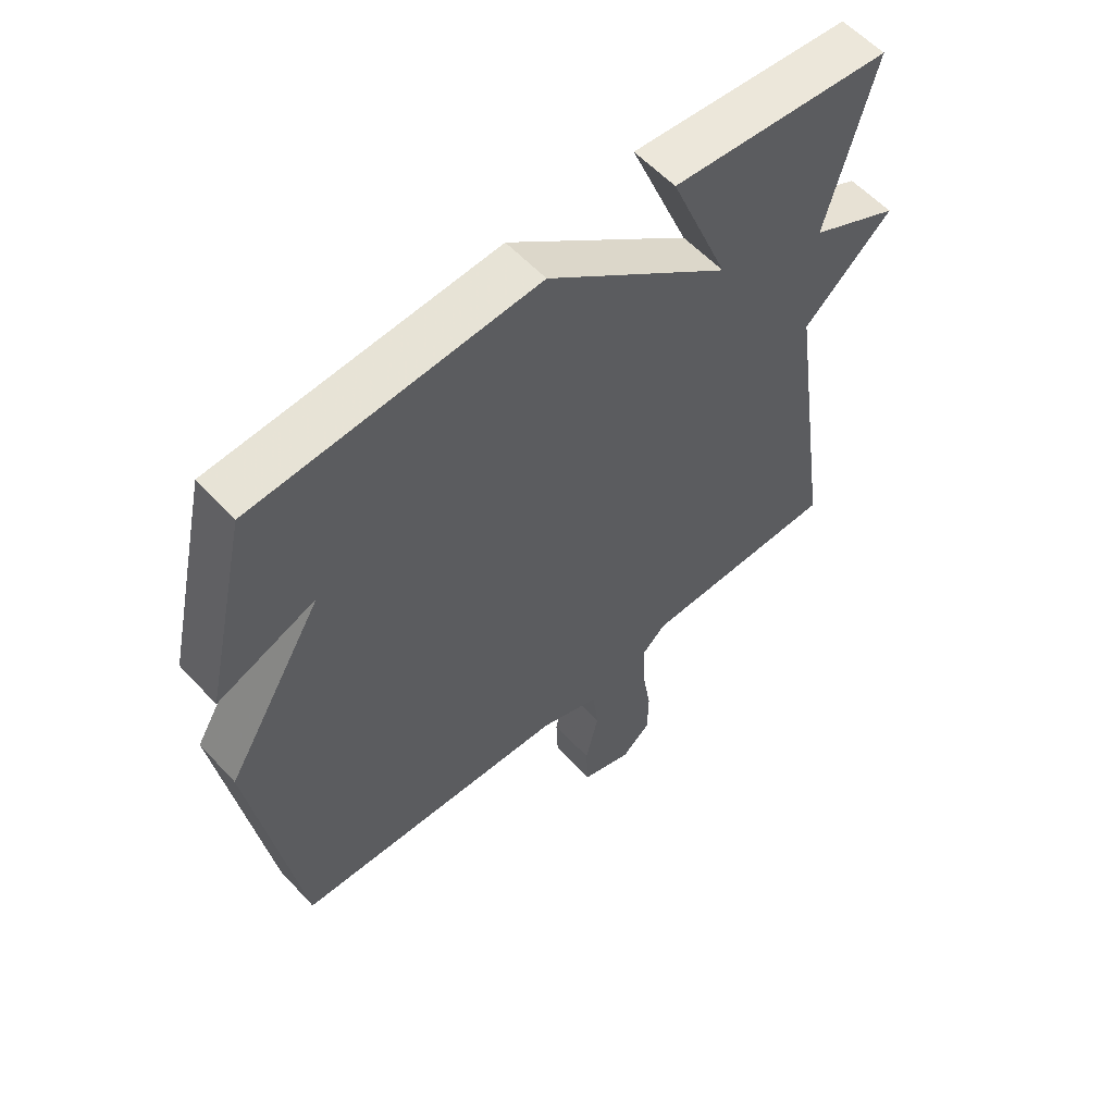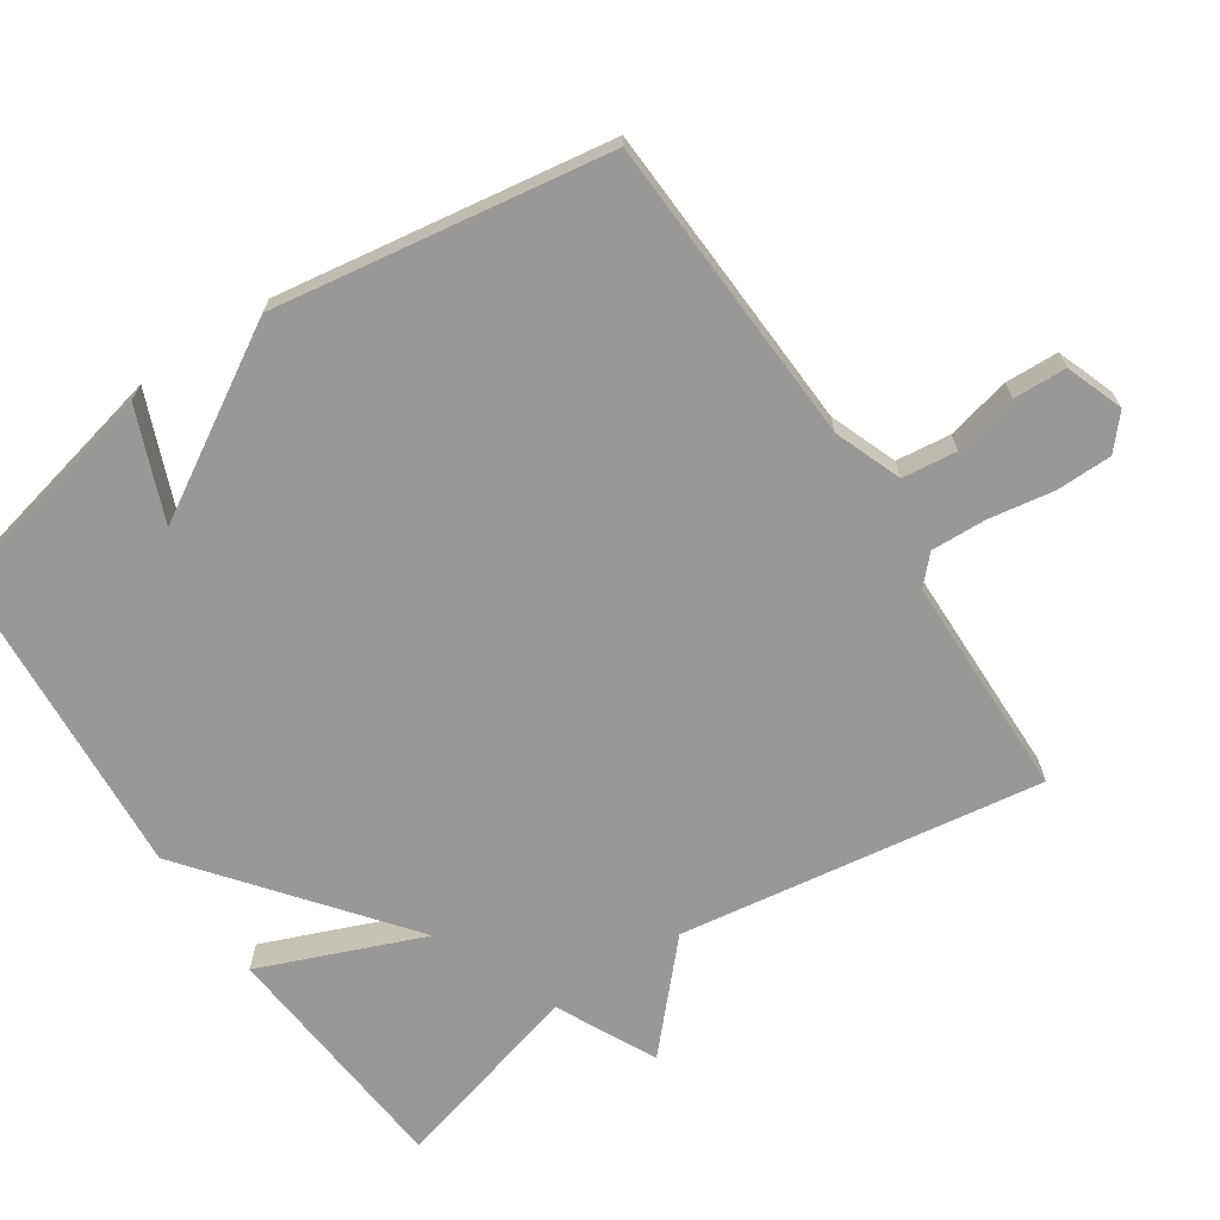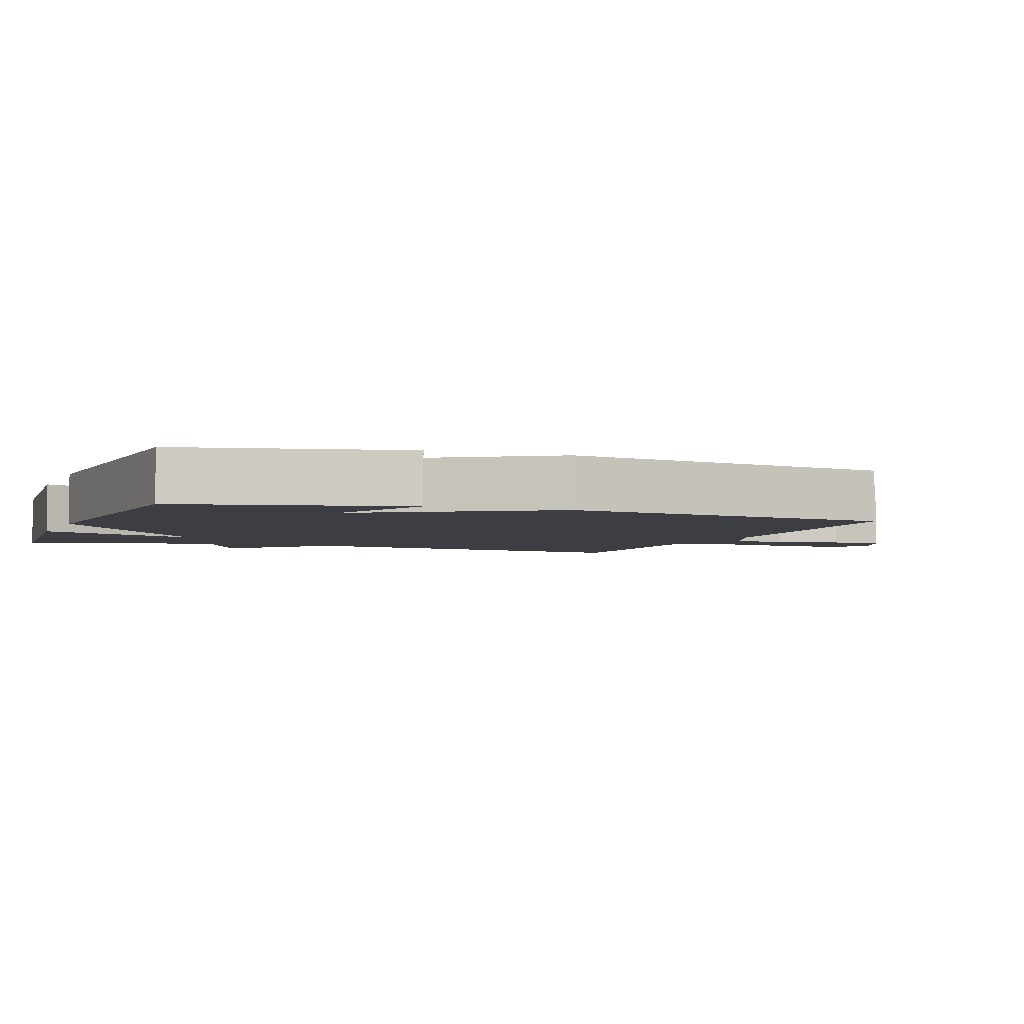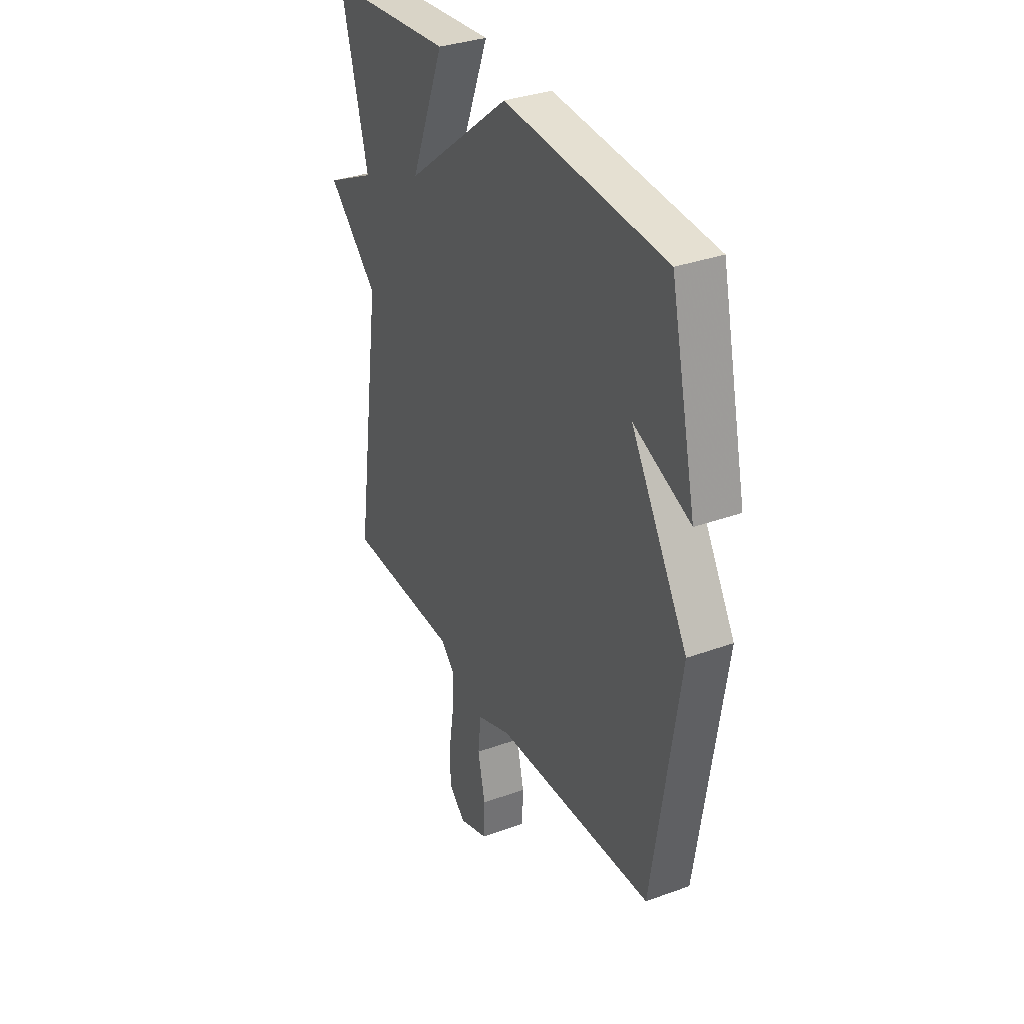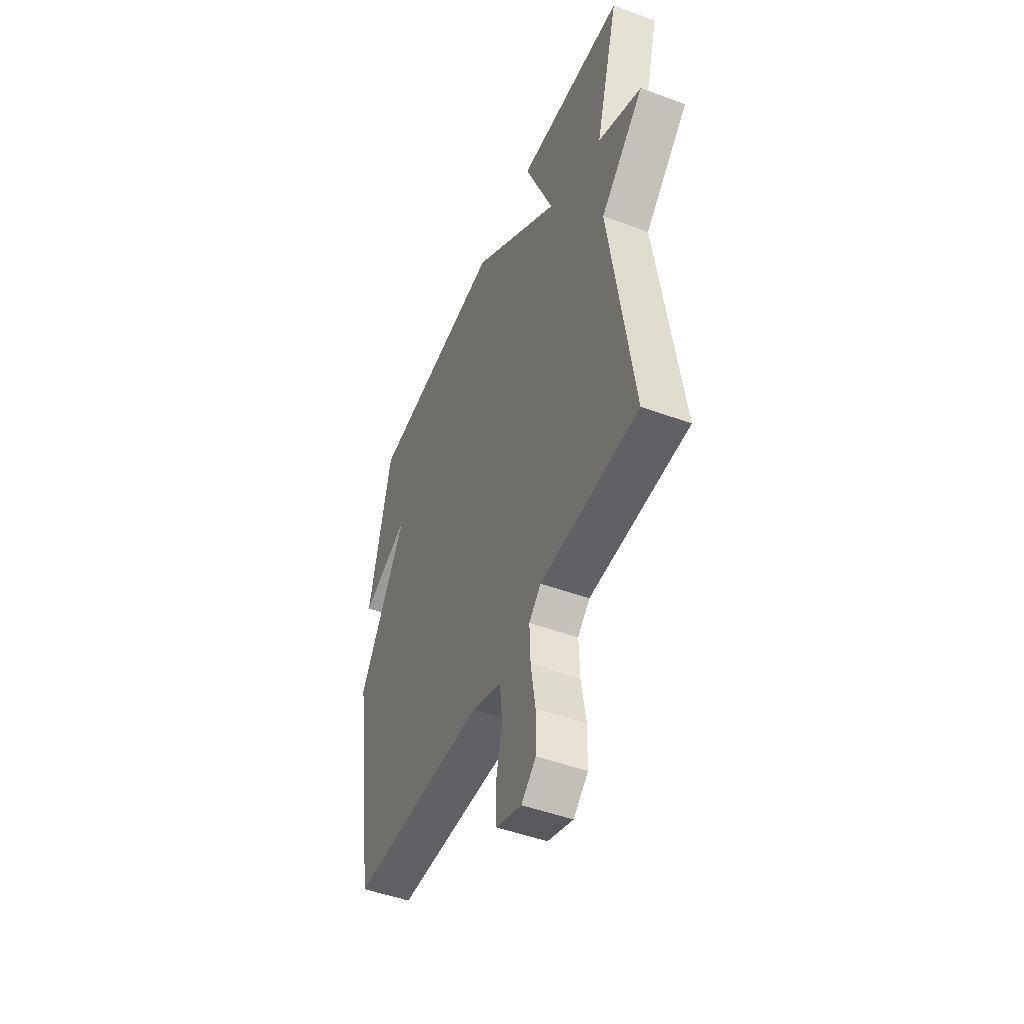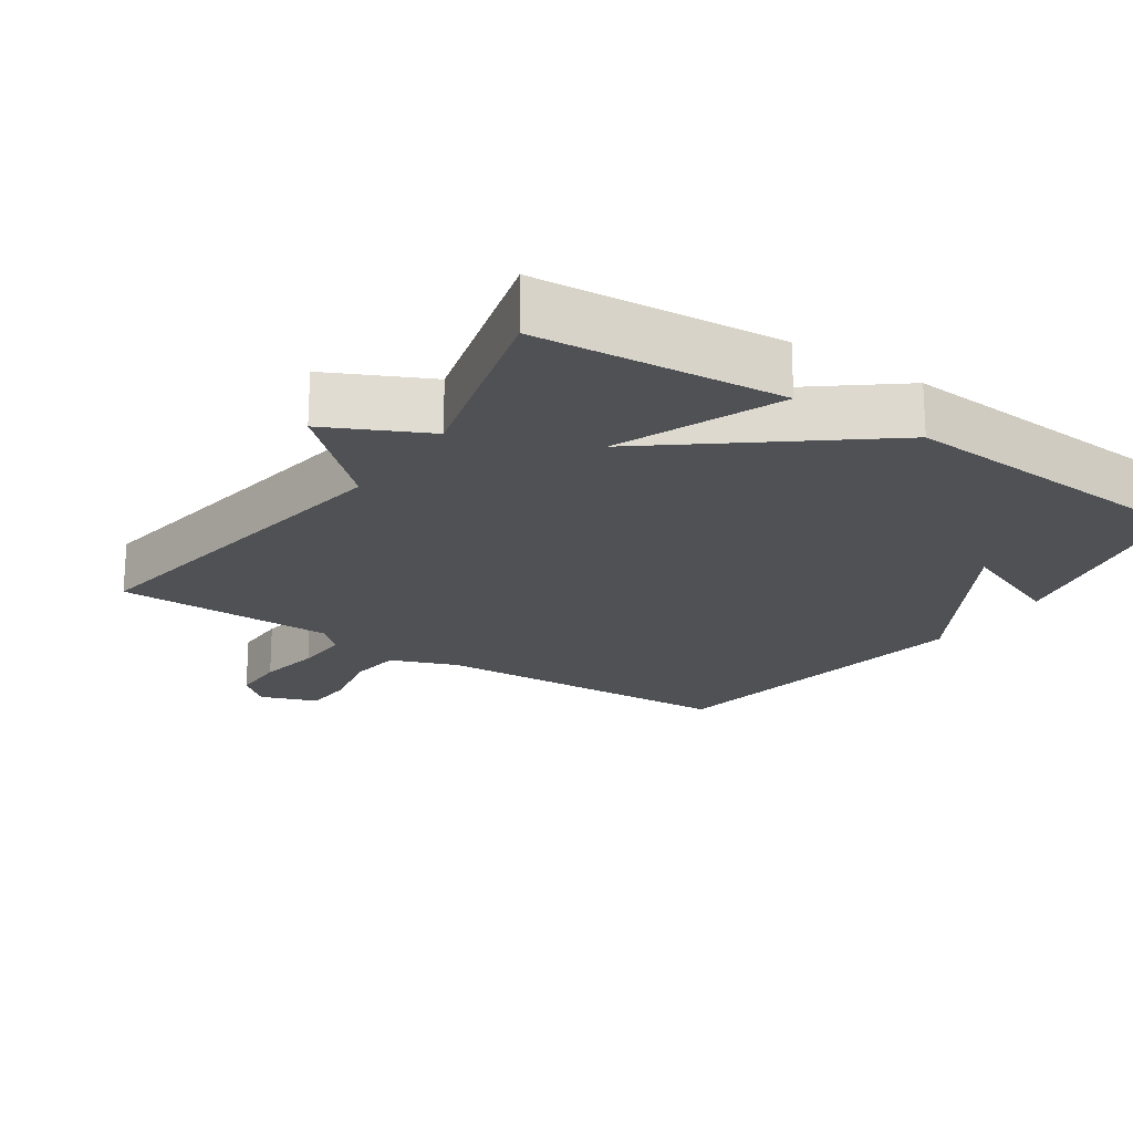
<metadata>
{"format":"obj","ext":"obj","renderer":"f3d","projection":"perspective","resolution":1024,"background":"white","views":[{"elev":58.0,"azim":137.7,"up":"+Z"},{"elev":-68.6,"azim":123.6,"up":"+Y"},{"elev":-3.7,"azim":69.5,"up":"+Y"},{"elev":33.8,"azim":63.8,"up":"+Z"},{"elev":-48.7,"azim":-112.3,"up":"+Z"},{"elev":-20.1,"azim":-34.2,"up":"+Y"}]}
</metadata>
<code>
v 0.5 0.07 0.5
v 0.573 0.07 0.179
v 0.415 0.07 0.242
v 0.573 0.07 -0.021
v 0.5 0.07 -0.5
v 0.057 0.07 -0.522
v -0.039 0.07 -0.559
v -0.048 0.07 -0.637
v -0.027 0.07 -0.728
v -0.03 0.07 -0.804
v -0.112 0.07 -0.834
v -0.159 0.07 -0.793
v -0.16 0.07 -0.713
v -0.145 0.07 -0.62
v -0.142 0.07 -0.541
v -0.181 0.07 -0.504
v -0.5 0.07 -0.5
v -0.424 0.07 0.021
v -0.566 0.07 0.151
v -0.424 0.07 0.221
v -0.5 0.07 0.5
v -0.149 0.07 0.531
v -0.243 0.07 0.297
v 0.051 0.07 0.531
v 0.5 0 0.5
v 0.573 0 0.179
v 0.415 0 0.242
v 0.573 0 -0.021
v 0.5 0 -0.5
v 0.057 0 -0.522
v -0.039 0 -0.559
v -0.048 0 -0.637
v -0.027 0 -0.728
v -0.03 0 -0.804
v -0.112 0 -0.834
v -0.159 0 -0.793
v -0.16 0 -0.713
v -0.145 0 -0.62
v -0.142 0 -0.541
v -0.181 0 -0.504
v -0.5 0 -0.5
v -0.424 0 0.021
v -0.566 0 0.151
v -0.424 0 0.221
v -0.5 0 0.5
v -0.149 0 0.531
v -0.243 0 0.297
v 0.051 0 0.531
f 23 24 1
f 20 21 22 23
f 20 23 1
f 19 20 1
f 18 19 1
f 16 17 18 1
f 15 16 1
f 14 15 1
f 12 13 14
f 11 12 14
f 10 11 14
f 9 10 14
f 8 9 14
f 7 8 14
f 7 14 1
f 6 7 1
f 3 4 5 6
f 3 6 1
f 1 2 3
f 25 48 47
f 47 46 45 44
f 25 47 44
f 25 44 43
f 25 43 42
f 25 42 41 40
f 25 40 39
f 25 39 38
f 38 37 36
f 38 36 35
f 38 35 34
f 38 34 33
f 38 33 32
f 38 32 31
f 25 38 31
f 25 31 30
f 30 29 28 27
f 25 30 27
f 27 26 25
f 1 25 26 2
f 2 26 27 3
f 3 27 28 4
f 4 28 29 5
f 5 29 30 6
f 6 30 31 7
f 7 31 32 8
f 8 32 33 9
f 9 33 34 10
f 10 34 35 11
f 11 35 36 12
f 12 36 37 13
f 13 37 38 14
f 14 38 39 15
f 15 39 40 16
f 16 40 41 17
f 17 41 42 18
f 18 42 43 19
f 19 43 44 20
f 20 44 45 21
f 21 45 46 22
f 22 46 47 23
f 23 47 48 24
f 24 48 25 1

</code>
